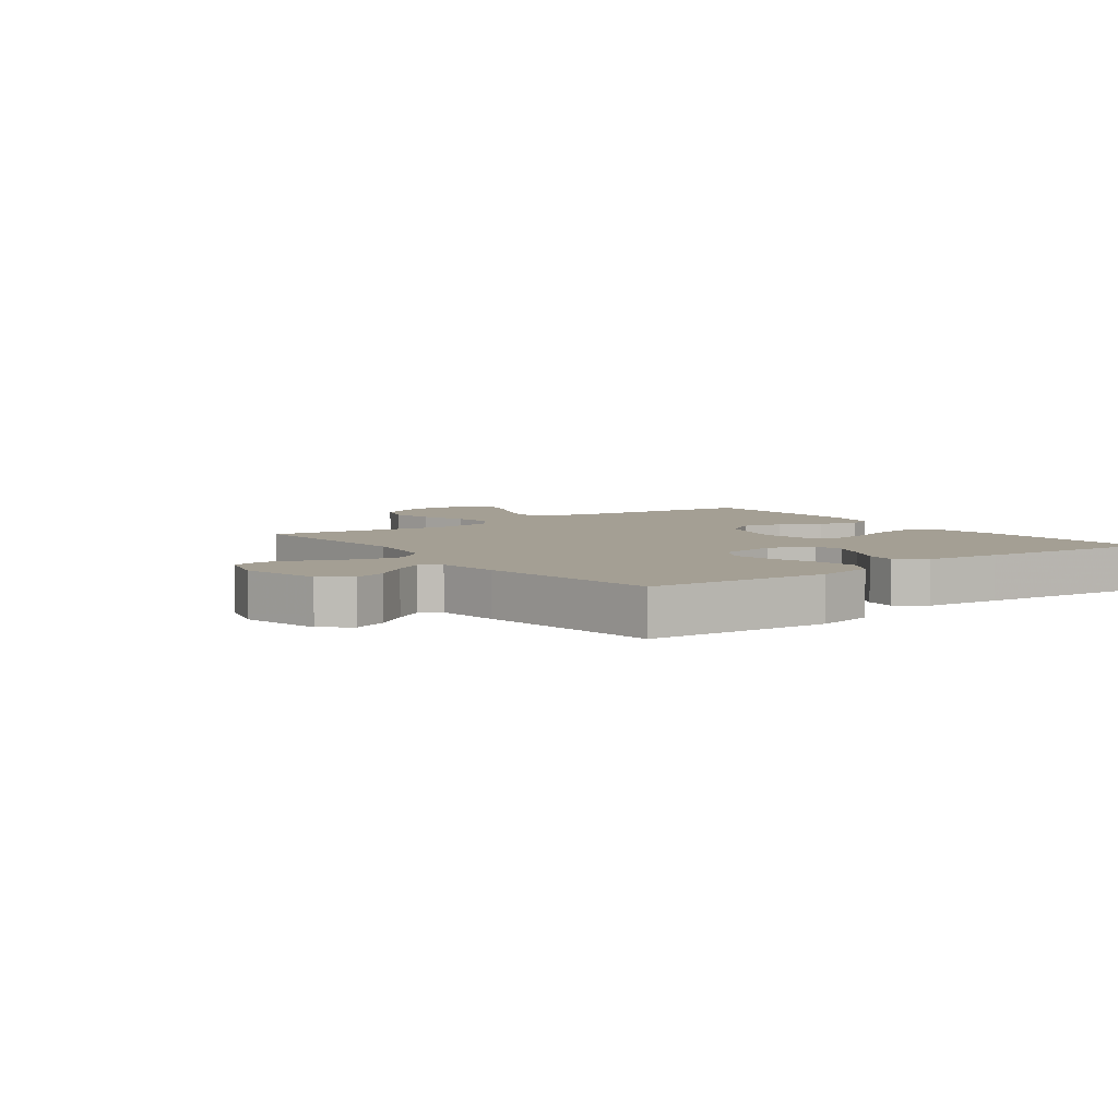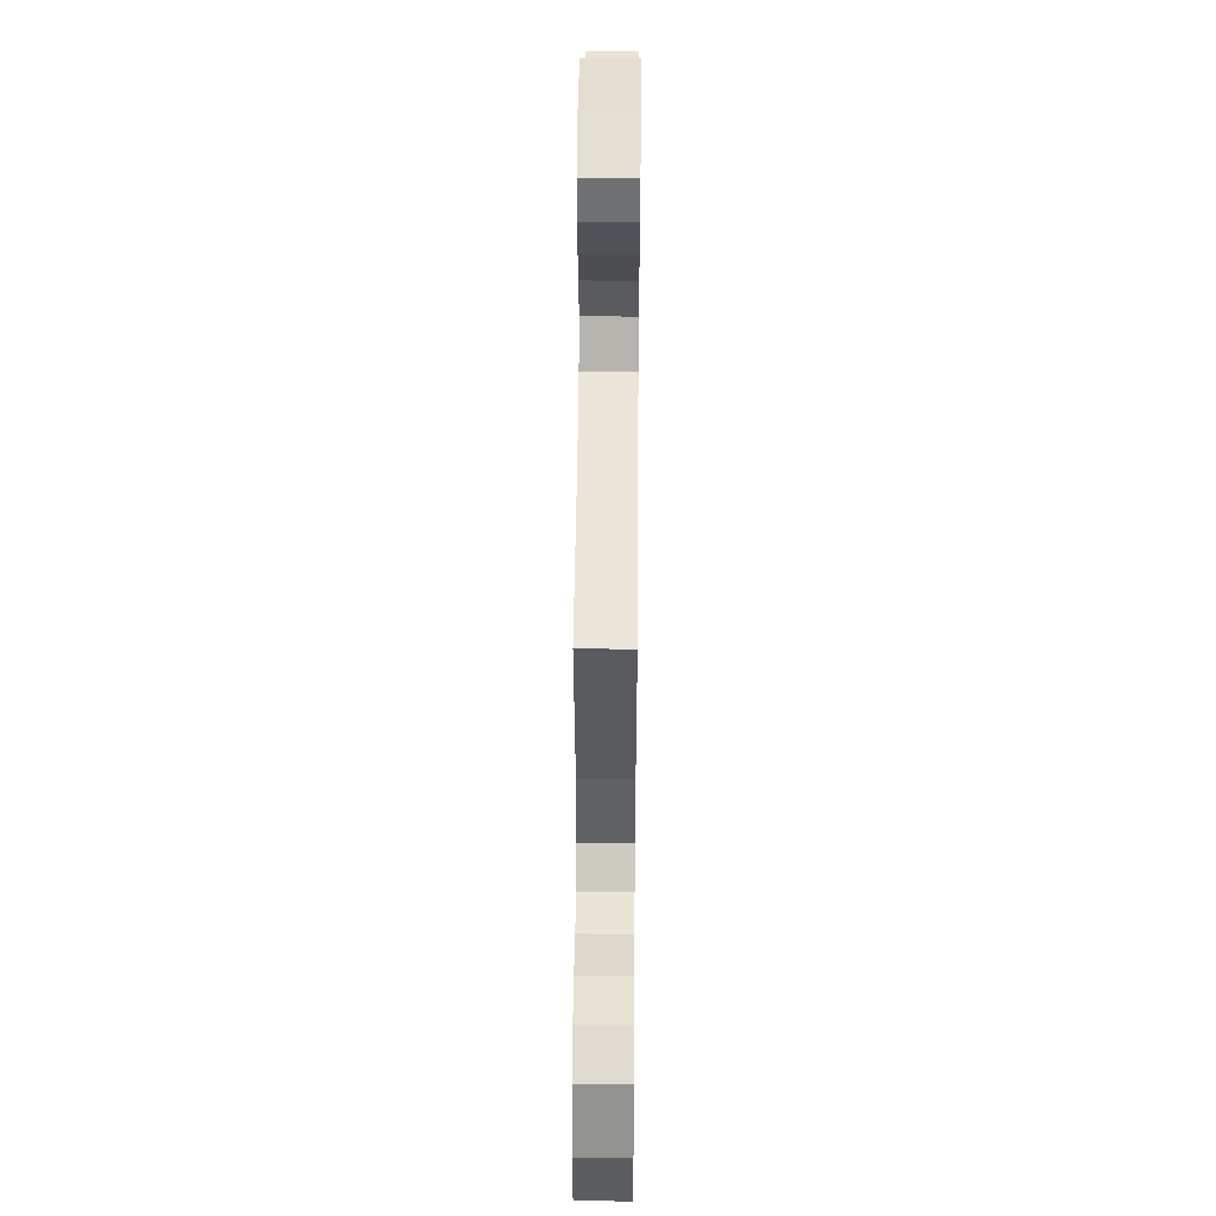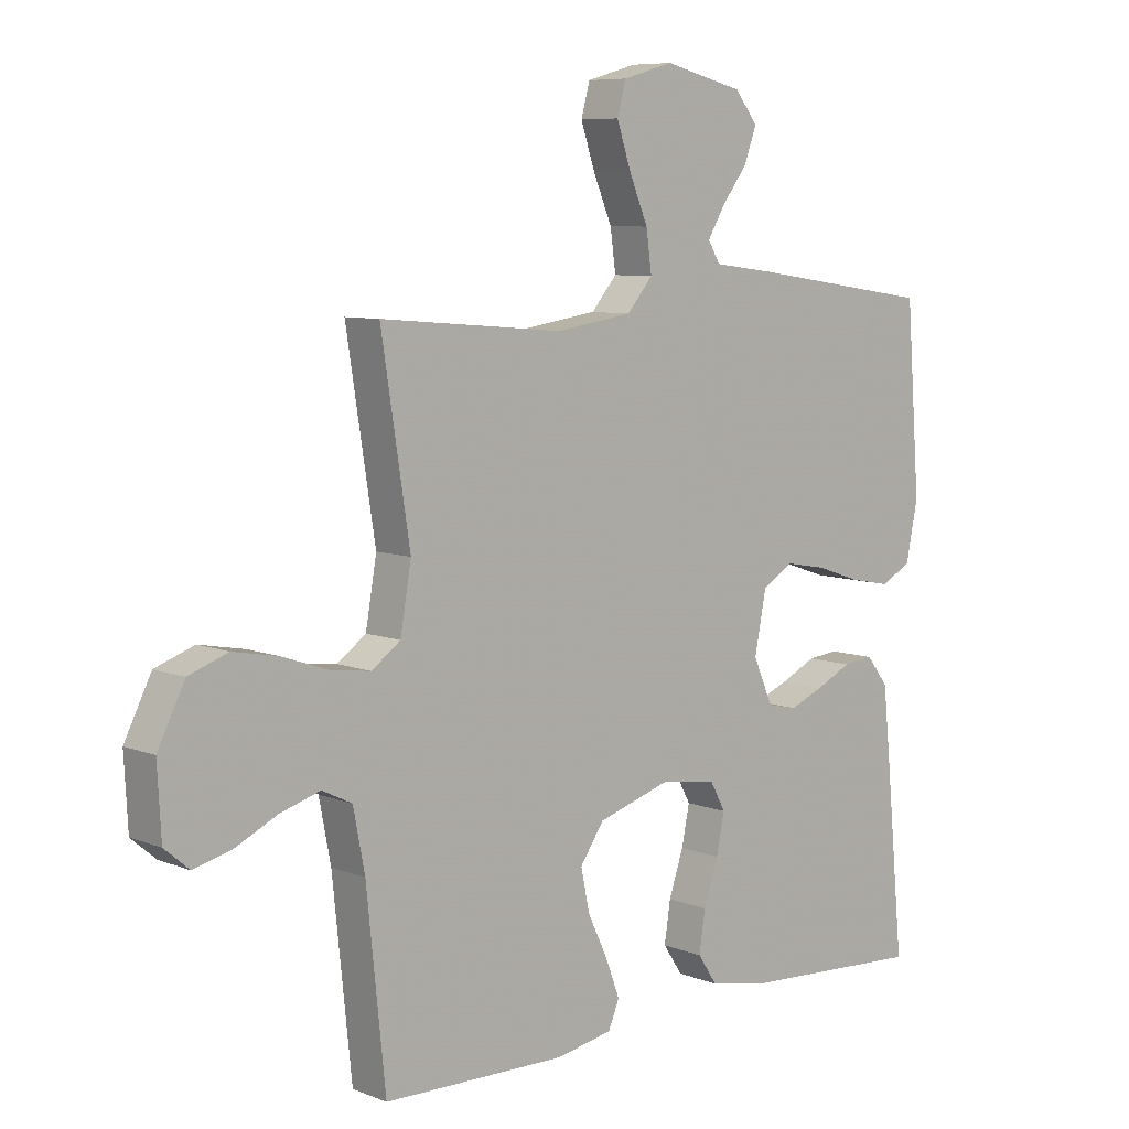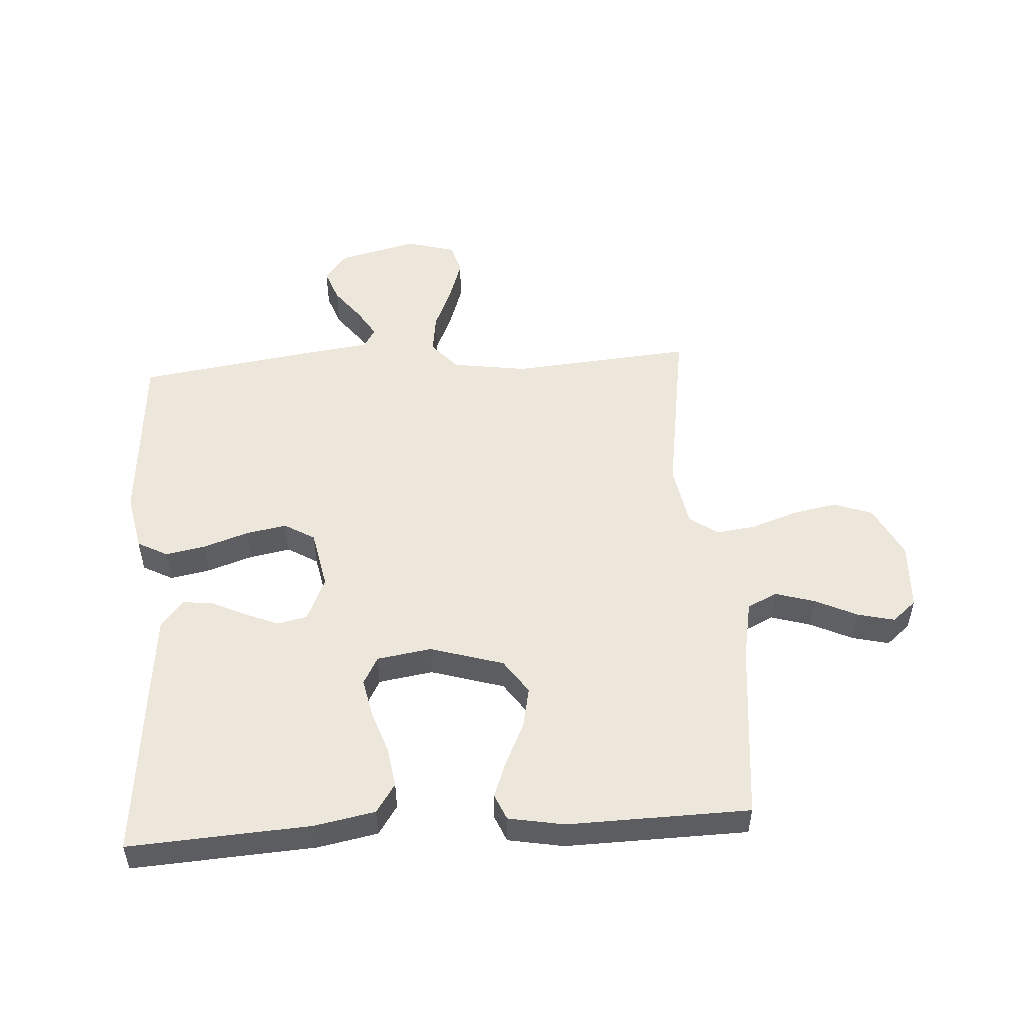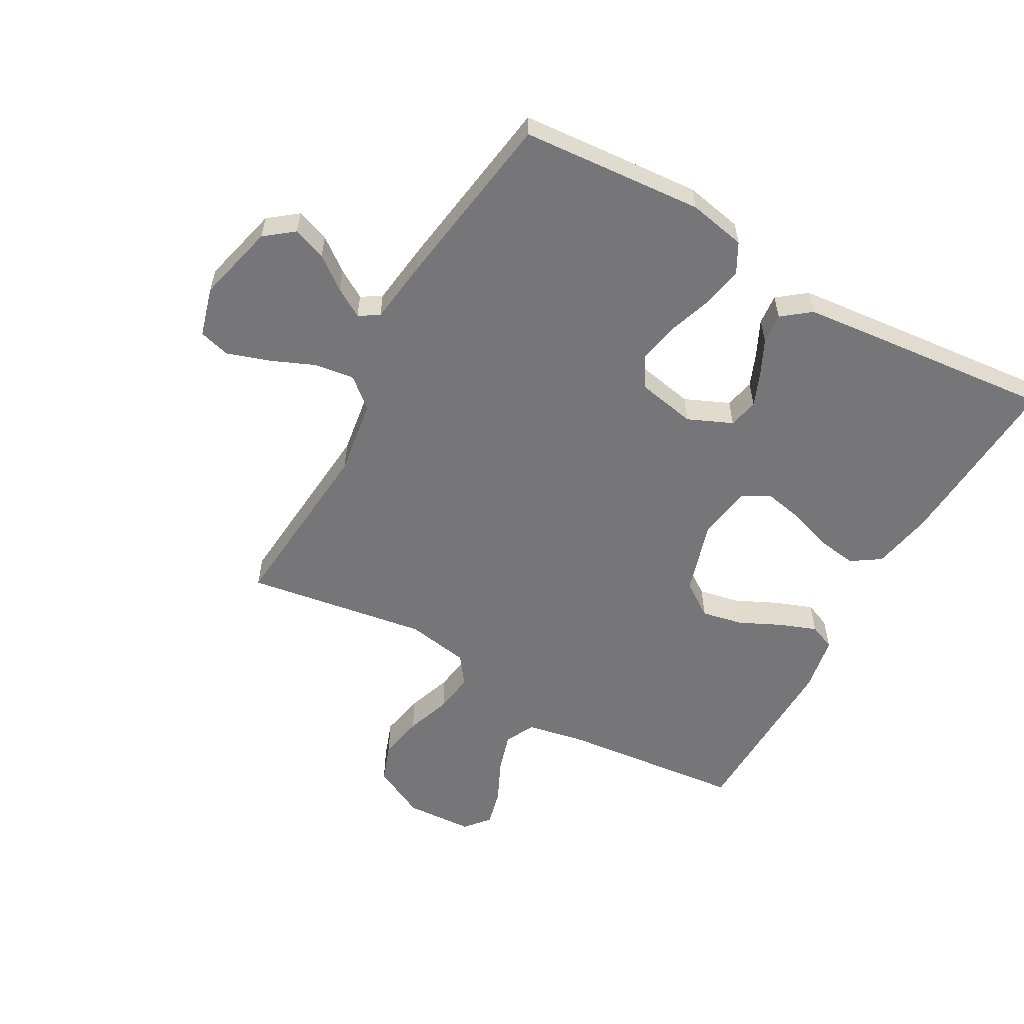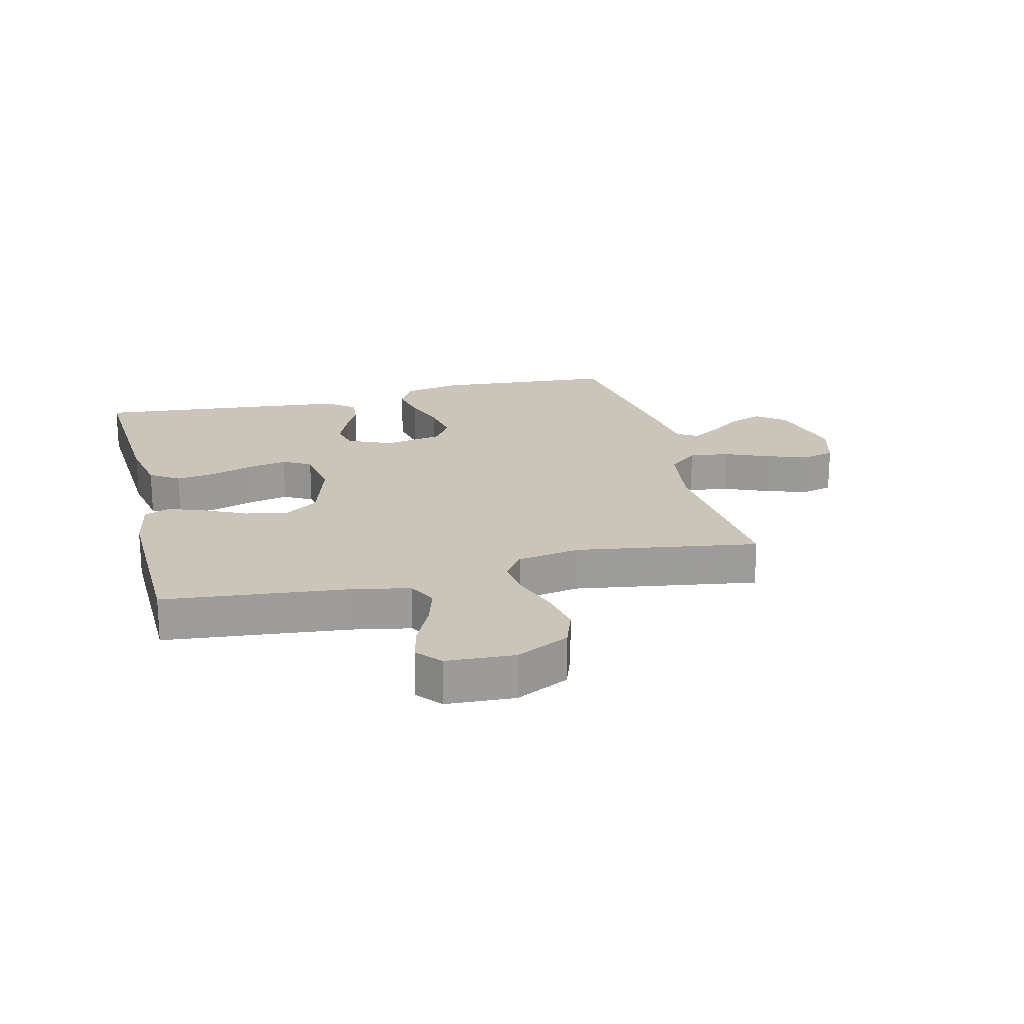
<metadata>
{"format":"obj","ext":"obj","renderer":"f3d","projection":"perspective","resolution":1024,"background":"white","views":[{"elev":5.6,"azim":53.6,"up":"+Y"},{"elev":50.2,"azim":-89.5,"up":"+Z"},{"elev":7.7,"azim":-42.5,"up":"+Z"},{"elev":51.6,"azim":176.2,"up":"+Y"},{"elev":-56.9,"azim":60.7,"up":"+Y"},{"elev":20.4,"azim":-103.9,"up":"+Y"}]}
</metadata>
<code>
v 0.5 0.07 -0.5
v 0.2 0.07 -0.482
v 0.1 0.07 -0.463
v 0.068 0.07 -0.415
v 0.078 0.07 -0.349
v 0.102 0.07 -0.278
v 0.115 0.07 -0.214
v 0.09 0.07 -0.168
v 0 0.07 -0.154
v -0.121 0.07 -0.191
v -0.16 0.07 -0.248
v -0.146 0.07 -0.316
v -0.113 0.07 -0.385
v -0.09 0.07 -0.446
v -0.108 0.07 -0.489
v -0.2 0.07 -0.506
v -0.5 0.07 -0.5
v -0.531 0.07 -0.2
v -0.55 0.07 -0.102
v -0.599 0.07 -0.078
v -0.665 0.07 -0.098
v -0.734 0.07 -0.131
v -0.795 0.07 -0.146
v -0.835 0.07 -0.112
v -0.841 0.07 0
v -0.797 0.07 0.088
v -0.733 0.07 0.111
v -0.659 0.07 0.097
v -0.584 0.07 0.071
v -0.518 0.07 0.062
v -0.471 0.07 0.096
v -0.453 0.07 0.2
v -0.5 0.07 0.5
v -0.2 0.07 0.475
v -0.075 0.07 0.494
v -0.033 0.07 0.543
v -0.042 0.07 0.609
v -0.073 0.07 0.682
v -0.096 0.07 0.751
v -0.082 0.07 0.803
v 0 0.07 0.826
v 0.13 0.07 0.794
v 0.167 0.07 0.747
v 0.147 0.07 0.692
v 0.106 0.07 0.638
v 0.077 0.07 0.59
v 0.097 0.07 0.557
v 0.2 0.07 0.544
v 0.5 0.07 0.5
v 0.523 0.07 0.2
v 0.504 0.07 0.105
v 0.454 0.07 0.078
v 0.387 0.07 0.091
v 0.313 0.07 0.116
v 0.246 0.07 0.128
v 0.196 0.07 0.098
v 0.177 0.07 0
v 0.209 0.07 -0.073
v 0.258 0.07 -0.084
v 0.314 0.07 -0.061
v 0.372 0.07 -0.033
v 0.422 0.07 -0.028
v 0.458 0.07 -0.074
v 0.471 0.07 -0.2
v 0.5 0 -0.5
v 0.2 0 -0.482
v 0.1 0 -0.463
v 0.068 0 -0.415
v 0.078 0 -0.349
v 0.102 0 -0.278
v 0.115 0 -0.214
v 0.09 0 -0.168
v 0 0 -0.154
v -0.121 0 -0.191
v -0.16 0 -0.248
v -0.146 0 -0.316
v -0.113 0 -0.385
v -0.09 0 -0.446
v -0.108 0 -0.489
v -0.2 0 -0.506
v -0.5 0 -0.5
v -0.531 0 -0.2
v -0.55 0 -0.102
v -0.599 0 -0.078
v -0.665 0 -0.098
v -0.734 0 -0.131
v -0.795 0 -0.146
v -0.835 0 -0.112
v -0.841 0 0
v -0.797 0 0.088
v -0.733 0 0.111
v -0.659 0 0.097
v -0.584 0 0.071
v -0.518 0 0.062
v -0.471 0 0.096
v -0.453 0 0.2
v -0.5 0 0.5
v -0.2 0 0.475
v -0.075 0 0.494
v -0.033 0 0.543
v -0.042 0 0.609
v -0.073 0 0.682
v -0.096 0 0.751
v -0.082 0 0.803
v 0 0 0.826
v 0.13 0 0.794
v 0.167 0 0.747
v 0.147 0 0.692
v 0.106 0 0.638
v 0.077 0 0.59
v 0.097 0 0.557
v 0.2 0 0.544
v 0.5 0 0.5
v 0.523 0 0.2
v 0.504 0 0.105
v 0.454 0 0.078
v 0.387 0 0.091
v 0.313 0 0.116
v 0.246 0 0.128
v 0.196 0 0.098
v 0.177 0 0
v 0.209 0 -0.073
v 0.258 0 -0.084
v 0.314 0 -0.061
v 0.372 0 -0.033
v 0.422 0 -0.028
v 0.458 0 -0.074
v 0.471 0 -0.2
f 60 61 62 63
f 59 60 63 64
f 58 59 64 1
f 51 52 53 54
f 51 54 55
f 50 51 55
f 47 48 49 50
f 47 50 55
f 46 47 55 56
f 42 43 44 45
f 42 45 46
f 41 42 46
f 37 38 39 40
f 37 40 41 46
f 32 33 34
f 31 32 34 35
f 26 27 28 29
f 26 29 30
f 25 26 30
f 24 25 30
f 21 22 23 24
f 20 21 24 30
f 19 20 30 31
f 15 16 17 18
f 12 13 14 15
f 12 15 18 19
f 3 4 5 6
f 3 6 7
f 58 1 2 3
f 57 58 3 7
f 36 37 46 56
f 35 36 56 57
f 11 12 19 31
f 10 11 31 35
f 9 10 35 57
f 57 7 8
f 8 9 57
f 127 126 125 124
f 128 127 124 123
f 65 128 123 122
f 118 117 116 115
f 119 118 115
f 119 115 114
f 114 113 112 111
f 119 114 111
f 120 119 111 110
f 109 108 107 106
f 110 109 106
f 110 106 105
f 104 103 102 101
f 110 105 104 101
f 98 97 96
f 99 98 96 95
f 93 92 91 90
f 94 93 90
f 94 90 89
f 94 89 88
f 88 87 86 85
f 94 88 85 84
f 95 94 84 83
f 82 81 80 79
f 79 78 77 76
f 83 82 79 76
f 70 69 68 67
f 71 70 67
f 67 66 65 122
f 71 67 122 121
f 120 110 101 100
f 121 120 100 99
f 95 83 76 75
f 99 95 75 74
f 121 99 74 73
f 72 71 121
f 121 73 72
f 1 65 66 2
f 2 66 67 3
f 3 67 68 4
f 4 68 69 5
f 5 69 70 6
f 6 70 71 7
f 7 71 72 8
f 8 72 73 9
f 9 73 74 10
f 10 74 75 11
f 11 75 76 12
f 12 76 77 13
f 13 77 78 14
f 14 78 79 15
f 15 79 80 16
f 16 80 81 17
f 17 81 82 18
f 18 82 83 19
f 19 83 84 20
f 20 84 85 21
f 21 85 86 22
f 22 86 87 23
f 23 87 88 24
f 24 88 89 25
f 25 89 90 26
f 26 90 91 27
f 27 91 92 28
f 28 92 93 29
f 29 93 94 30
f 30 94 95 31
f 31 95 96 32
f 32 96 97 33
f 33 97 98 34
f 34 98 99 35
f 35 99 100 36
f 36 100 101 37
f 37 101 102 38
f 38 102 103 39
f 39 103 104 40
f 40 104 105 41
f 41 105 106 42
f 42 106 107 43
f 43 107 108 44
f 44 108 109 45
f 45 109 110 46
f 46 110 111 47
f 47 111 112 48
f 48 112 113 49
f 49 113 114 50
f 50 114 115 51
f 51 115 116 52
f 52 116 117 53
f 53 117 118 54
f 54 118 119 55
f 55 119 120 56
f 56 120 121 57
f 57 121 122 58
f 58 122 123 59
f 59 123 124 60
f 60 124 125 61
f 61 125 126 62
f 62 126 127 63
f 63 127 128 64
f 64 128 65 1

</code>
